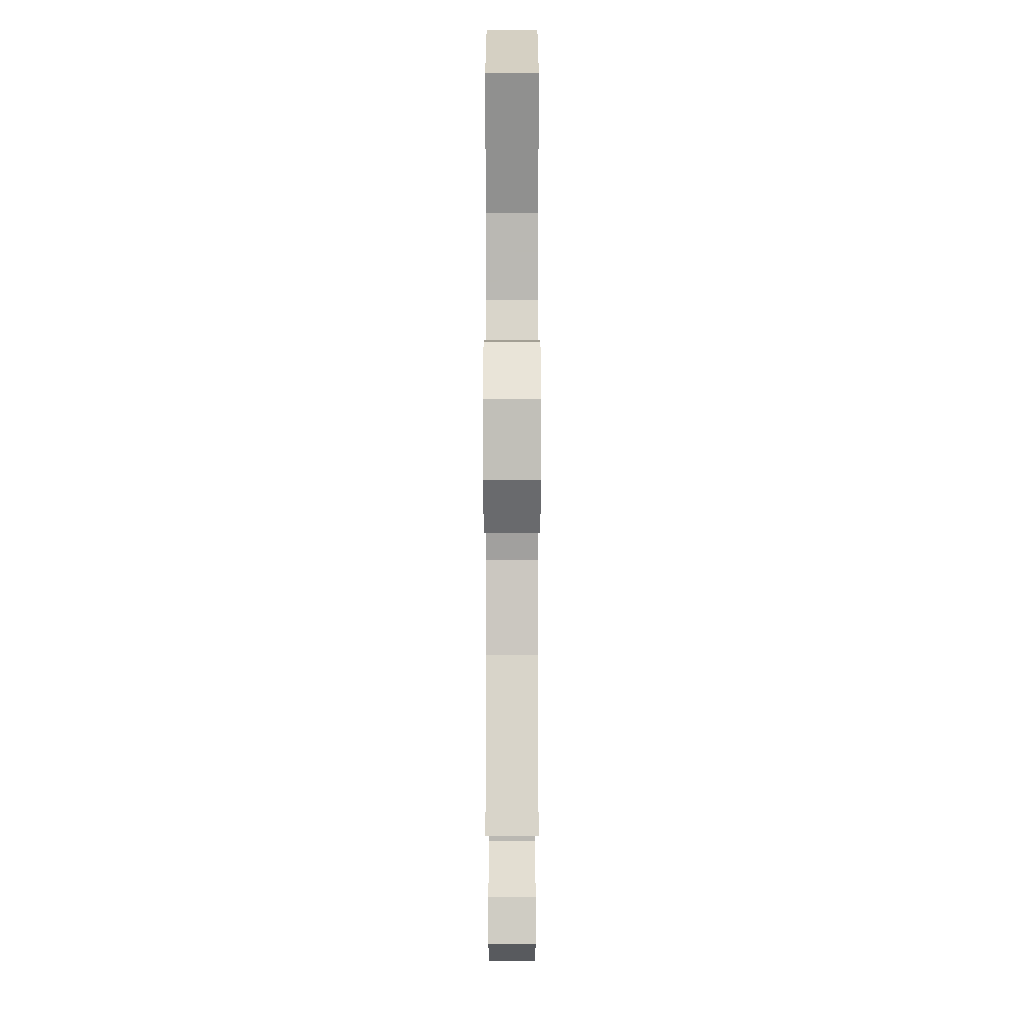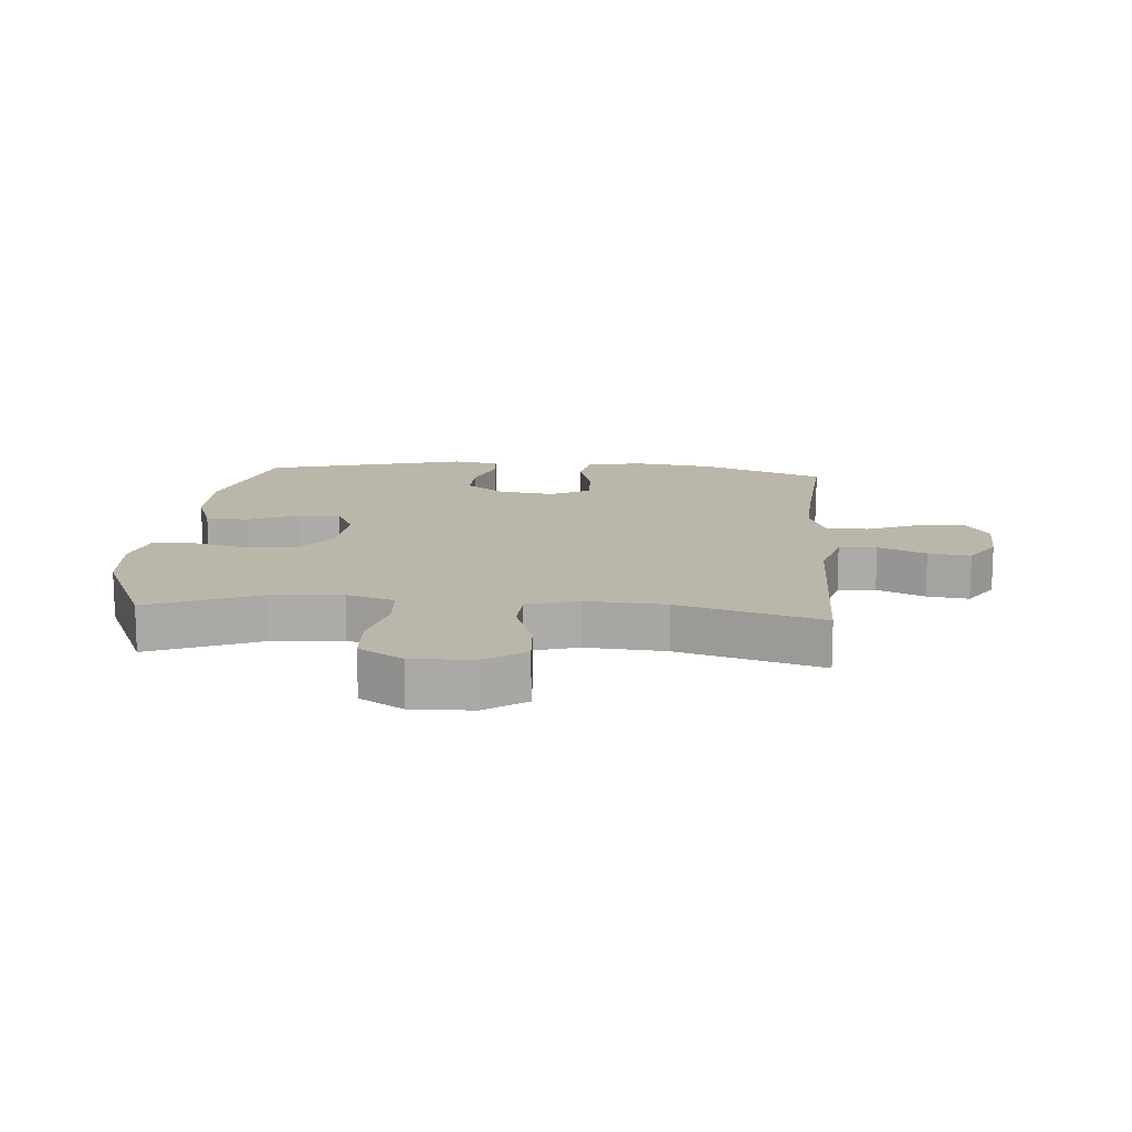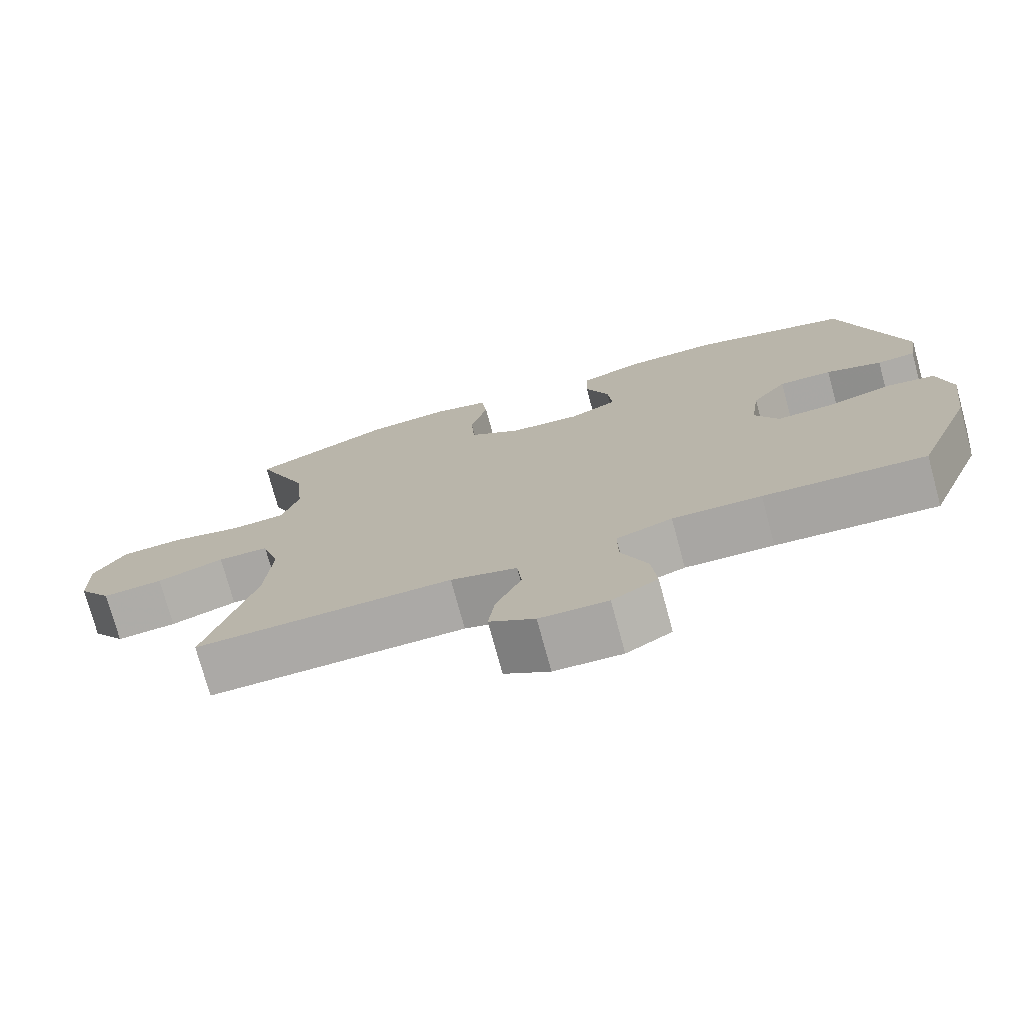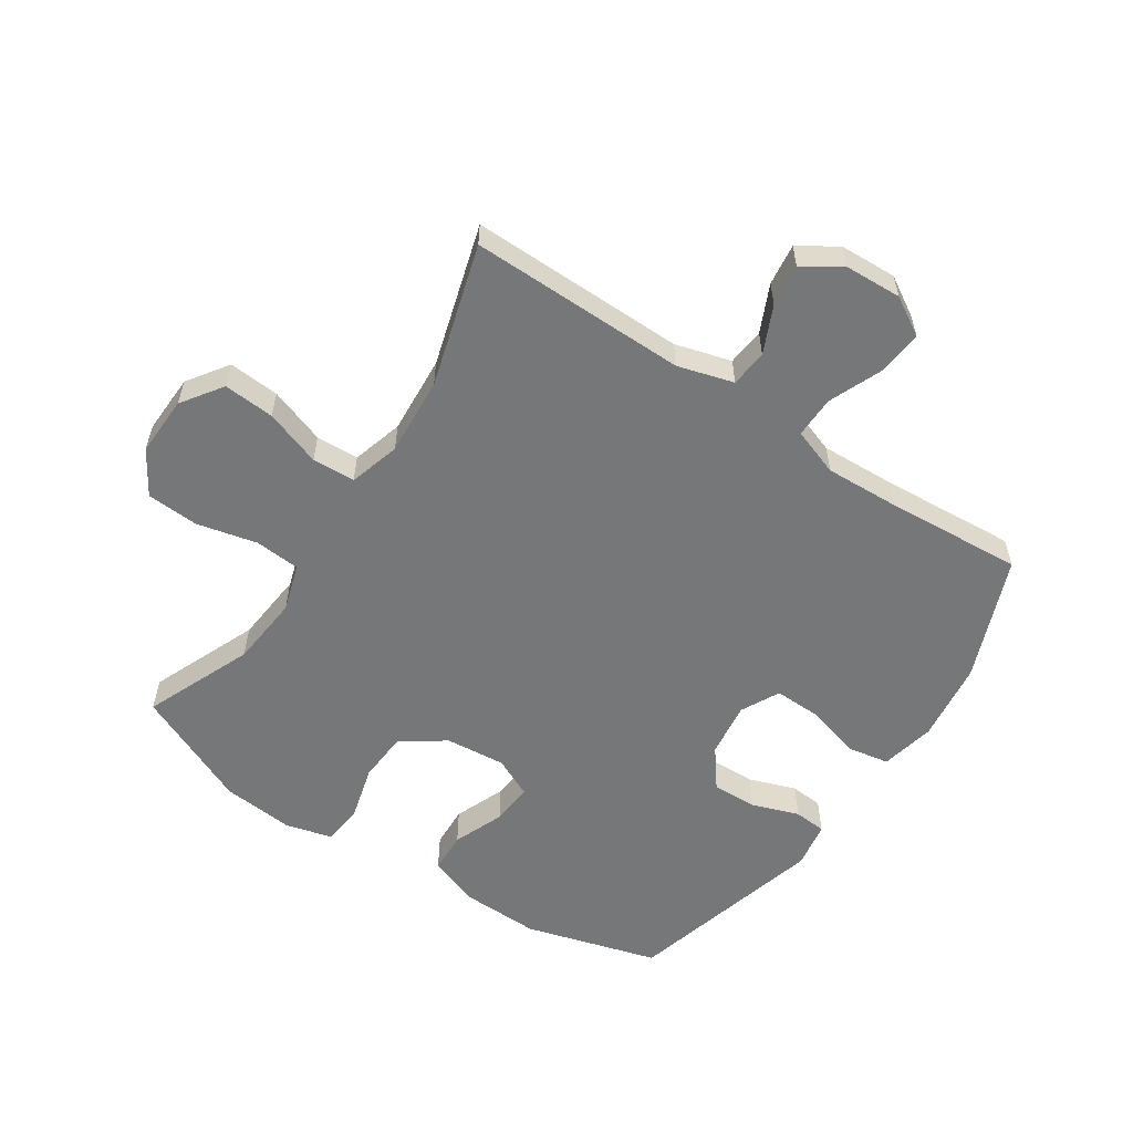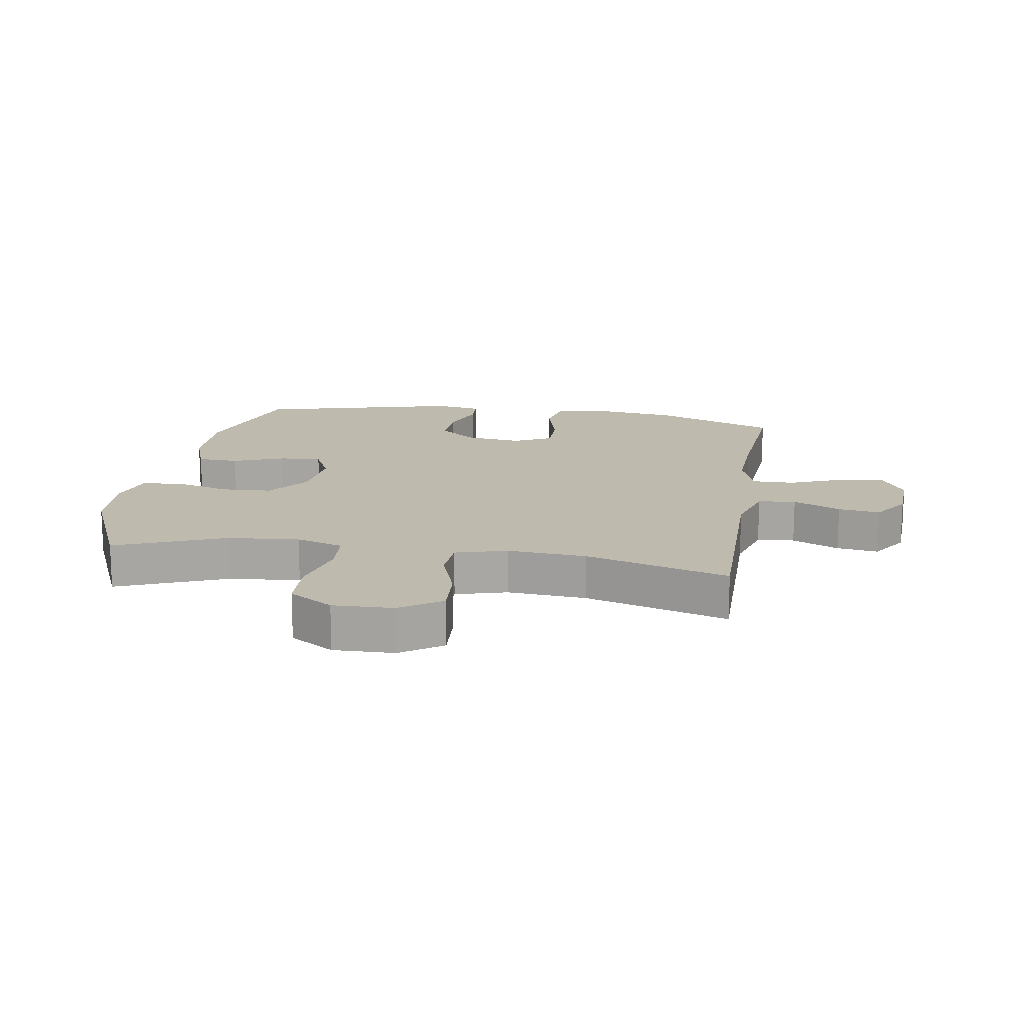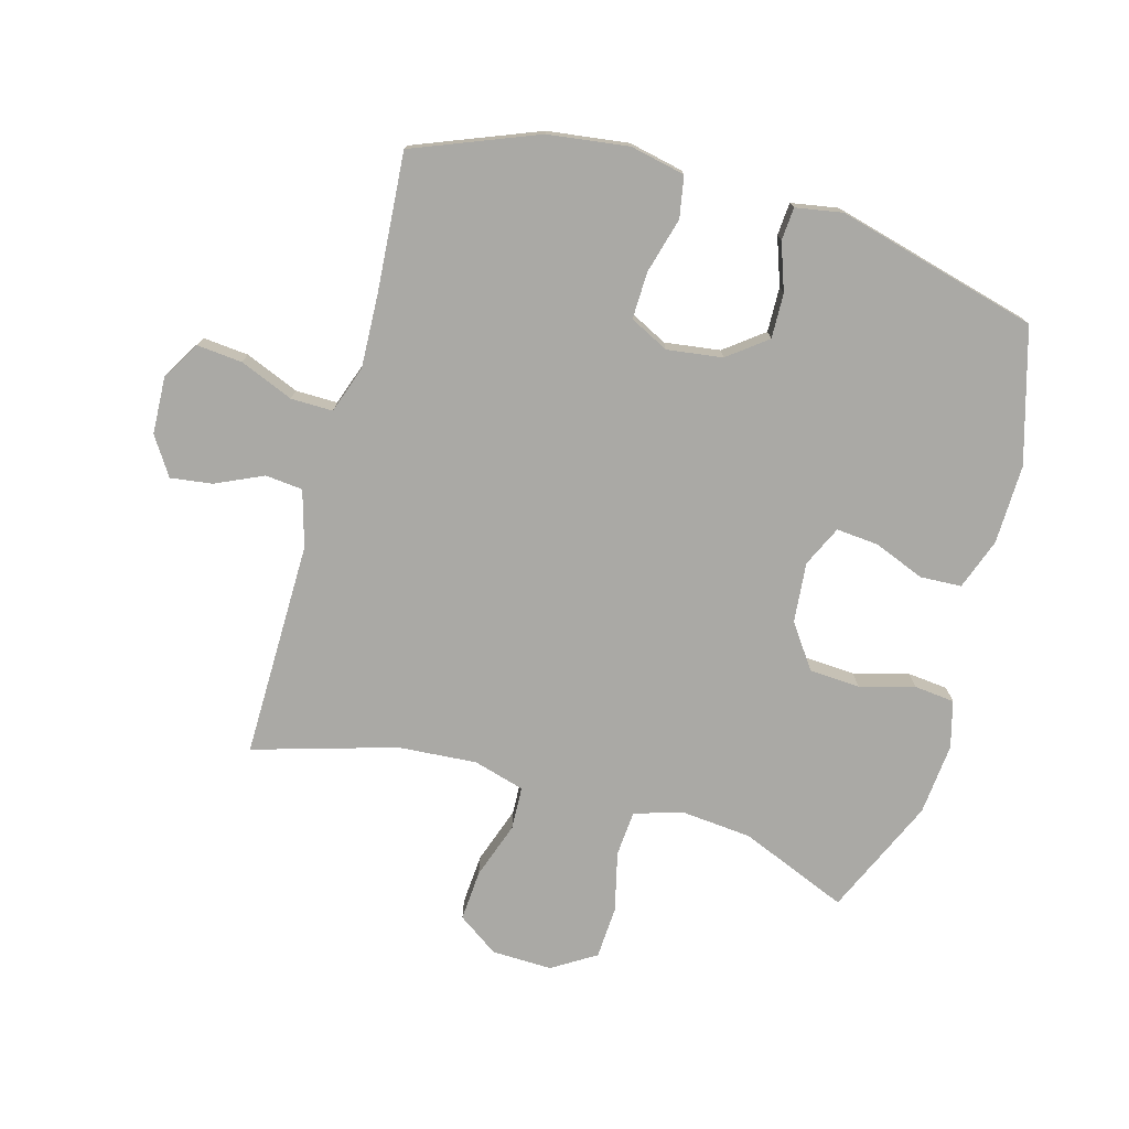
<metadata>
{"format":"obj","ext":"obj","renderer":"f3d","projection":"perspective","resolution":1024,"background":"white","views":[{"elev":2.0,"azim":90.0,"up":"+Z"},{"elev":13.9,"azim":94.7,"up":"+Y"},{"elev":-75.3,"azim":-164.8,"up":"+Z"},{"elev":-57.1,"azim":146.4,"up":"+Y"},{"elev":15.7,"azim":99.5,"up":"+Y"},{"elev":-75.3,"azim":-105.5,"up":"+Y"}]}
</metadata>
<code>
v -0.5 0.07 -0.5
v -0.579 0.07 -0.299
v -0.596 0.07 -0.168
v -0.577 0.07 -0.079
v -0.51 0.07 -0.067
v -0.419 0.07 -0.092
v -0.343 0.07 -0.094
v -0.311 0.07 -0.031
v -0.323 0.07 0.059
v -0.371 0.07 0.122
v -0.444 0.07 0.12
v -0.521 0.07 0.093
v -0.574 0.07 0.097
v -0.587 0.07 0.173
v -0.5 0.07 0.5
v -0.283 0.07 0.562
v -0.154 0.07 0.559
v -0.071 0.07 0.529
v -0.068 0.07 0.462
v -0.101 0.07 0.379
v -0.107 0.07 0.311
v -0.041 0.07 0.28
v 0.057 0.07 0.289
v 0.128 0.07 0.339
v 0.133 0.07 0.421
v 0.109 0.07 0.51
v 0.116 0.07 0.576
v 0.192 0.07 0.596
v 0.309 0.07 0.585
v 0.5 0.07 0.5
v 0.427 0.07 0.324
v 0.416 0.07 0.208
v 0.44 0.07 0.131
v 0.514 0.07 0.125
v 0.612 0.07 0.148
v 0.697 0.07 0.143
v 0.741 0.07 0.072
v 0.738 0.07 -0.026
v 0.692 0.07 -0.092
v 0.609 0.07 -0.086
v 0.517 0.07 -0.054
v 0.447 0.07 -0.057
v 0.423 0.07 -0.14
v 0.432 0.07 -0.268
v 0.5 0.07 -0.5
v 0.147 0.07 -0.496
v 0.056 0.07 -0.522
v 0.05 0.07 -0.583
v 0.085 0.07 -0.66
v 0.094 0.07 -0.728
v 0.032 0.07 -0.768
v -0.061 0.07 -0.772
v -0.123 0.07 -0.735
v -0.116 0.07 -0.661
v -0.08 0.07 -0.574
v -0.079 0.07 -0.506
v -0.156 0.07 -0.479
v -0.278 0.07 -0.484
v -0.5 0 -0.5
v -0.579 0 -0.299
v -0.596 0 -0.168
v -0.577 0 -0.079
v -0.51 0 -0.067
v -0.419 0 -0.092
v -0.343 0 -0.094
v -0.311 0 -0.031
v -0.323 0 0.059
v -0.371 0 0.122
v -0.444 0 0.12
v -0.521 0 0.093
v -0.574 0 0.097
v -0.587 0 0.173
v -0.5 0 0.5
v -0.283 0 0.562
v -0.154 0 0.559
v -0.071 0 0.529
v -0.068 0 0.462
v -0.101 0 0.379
v -0.107 0 0.311
v -0.041 0 0.28
v 0.057 0 0.289
v 0.128 0 0.339
v 0.133 0 0.421
v 0.109 0 0.51
v 0.116 0 0.576
v 0.192 0 0.596
v 0.309 0 0.585
v 0.5 0 0.5
v 0.427 0 0.324
v 0.416 0 0.208
v 0.44 0 0.131
v 0.514 0 0.125
v 0.612 0 0.148
v 0.697 0 0.143
v 0.741 0 0.072
v 0.738 0 -0.026
v 0.692 0 -0.092
v 0.609 0 -0.086
v 0.517 0 -0.054
v 0.447 0 -0.057
v 0.423 0 -0.14
v 0.432 0 -0.268
v 0.5 0 -0.5
v 0.147 0 -0.496
v 0.056 0 -0.522
v 0.05 0 -0.583
v 0.085 0 -0.66
v 0.094 0 -0.728
v 0.032 0 -0.768
v -0.061 0 -0.772
v -0.123 0 -0.735
v -0.116 0 -0.661
v -0.08 0 -0.574
v -0.079 0 -0.506
v -0.156 0 -0.479
v -0.278 0 -0.484
f 52 53 54 55
f 52 55 56
f 51 52 56
f 48 49 50 51
f 48 51 56
f 47 48 56
f 46 47 56 57
f 44 45 46 57
f 38 39 40 41
f 38 41 42
f 37 38 42
f 34 35 36 37
f 33 34 37 42
f 32 33 42 43
f 28 29 30 31
f 28 31 32
f 25 26 27 28
f 24 25 28 32
f 23 24 32 43
f 17 18 19 20
f 17 20 21
f 16 17 21
f 15 16 21
f 14 15 21
f 11 12 13 14
f 10 11 14 21
f 9 10 21 22
f 3 4 5 6
f 3 6 7
f 58 1 2 3
f 58 3 7
f 57 58 7 8
f 23 43 44 57
f 22 23 57
f 8 9 22 57
f 113 112 111 110
f 114 113 110
f 114 110 109
f 109 108 107 106
f 114 109 106
f 114 106 105
f 115 114 105 104
f 115 104 103 102
f 99 98 97 96
f 100 99 96
f 100 96 95
f 95 94 93 92
f 100 95 92 91
f 101 100 91 90
f 89 88 87 86
f 90 89 86
f 86 85 84 83
f 90 86 83 82
f 101 90 82 81
f 78 77 76 75
f 79 78 75
f 79 75 74
f 79 74 73
f 79 73 72
f 72 71 70 69
f 79 72 69 68
f 80 79 68 67
f 64 63 62 61
f 65 64 61
f 61 60 59 116
f 65 61 116
f 66 65 116 115
f 115 102 101 81
f 115 81 80
f 115 80 67 66
f 1 59 60 2
f 2 60 61 3
f 3 61 62 4
f 4 62 63 5
f 5 63 64 6
f 6 64 65 7
f 7 65 66 8
f 8 66 67 9
f 9 67 68 10
f 10 68 69 11
f 11 69 70 12
f 12 70 71 13
f 13 71 72 14
f 14 72 73 15
f 15 73 74 16
f 16 74 75 17
f 17 75 76 18
f 18 76 77 19
f 19 77 78 20
f 20 78 79 21
f 21 79 80 22
f 22 80 81 23
f 23 81 82 24
f 24 82 83 25
f 25 83 84 26
f 26 84 85 27
f 27 85 86 28
f 28 86 87 29
f 29 87 88 30
f 30 88 89 31
f 31 89 90 32
f 32 90 91 33
f 33 91 92 34
f 34 92 93 35
f 35 93 94 36
f 36 94 95 37
f 37 95 96 38
f 38 96 97 39
f 39 97 98 40
f 40 98 99 41
f 41 99 100 42
f 42 100 101 43
f 43 101 102 44
f 44 102 103 45
f 45 103 104 46
f 46 104 105 47
f 47 105 106 48
f 48 106 107 49
f 49 107 108 50
f 50 108 109 51
f 51 109 110 52
f 52 110 111 53
f 53 111 112 54
f 54 112 113 55
f 55 113 114 56
f 56 114 115 57
f 57 115 116 58
f 58 116 59 1

</code>
